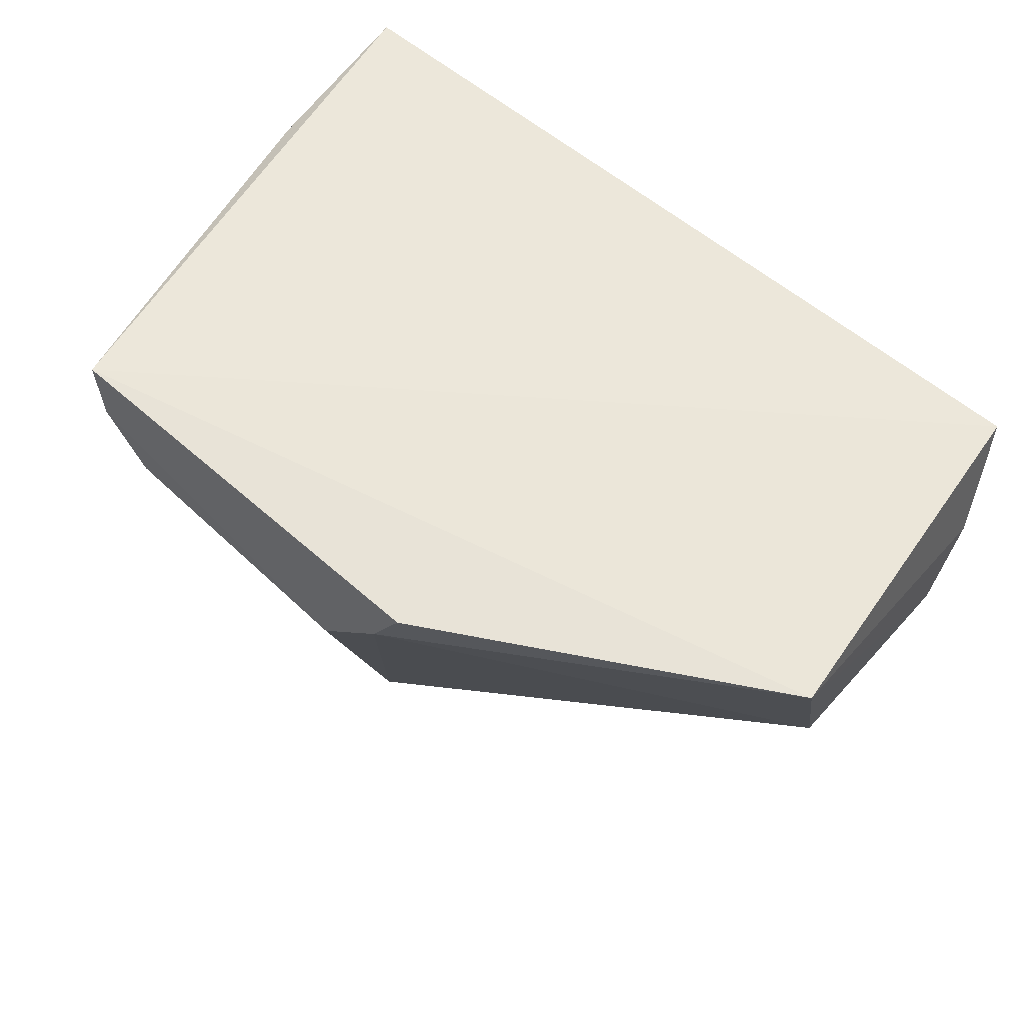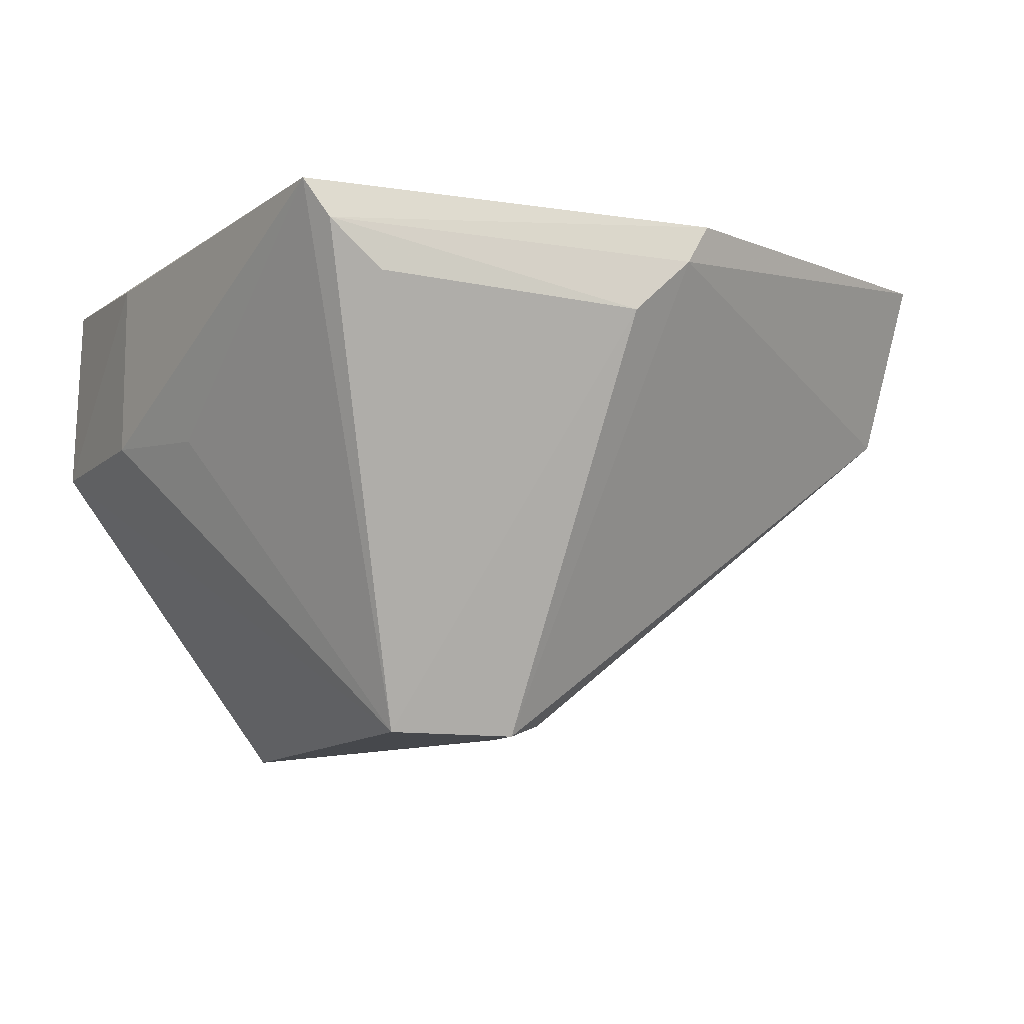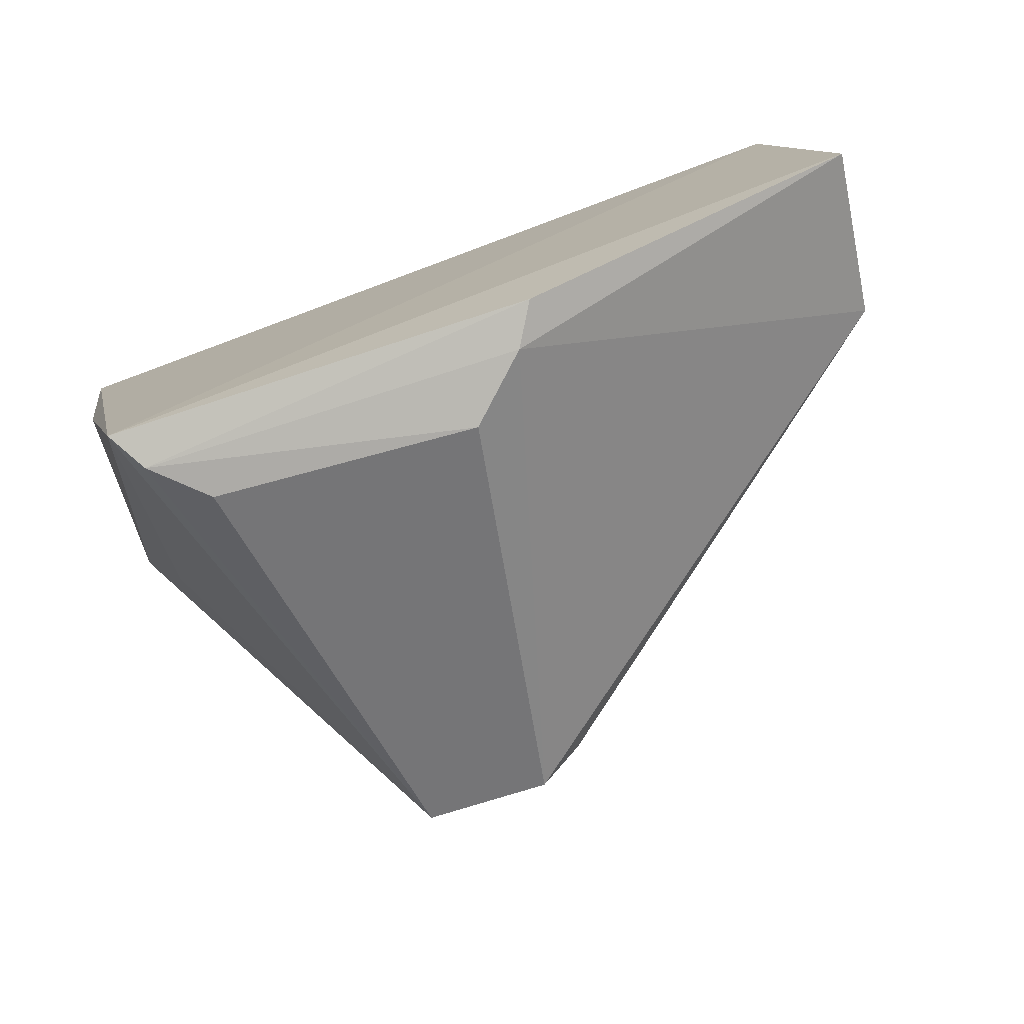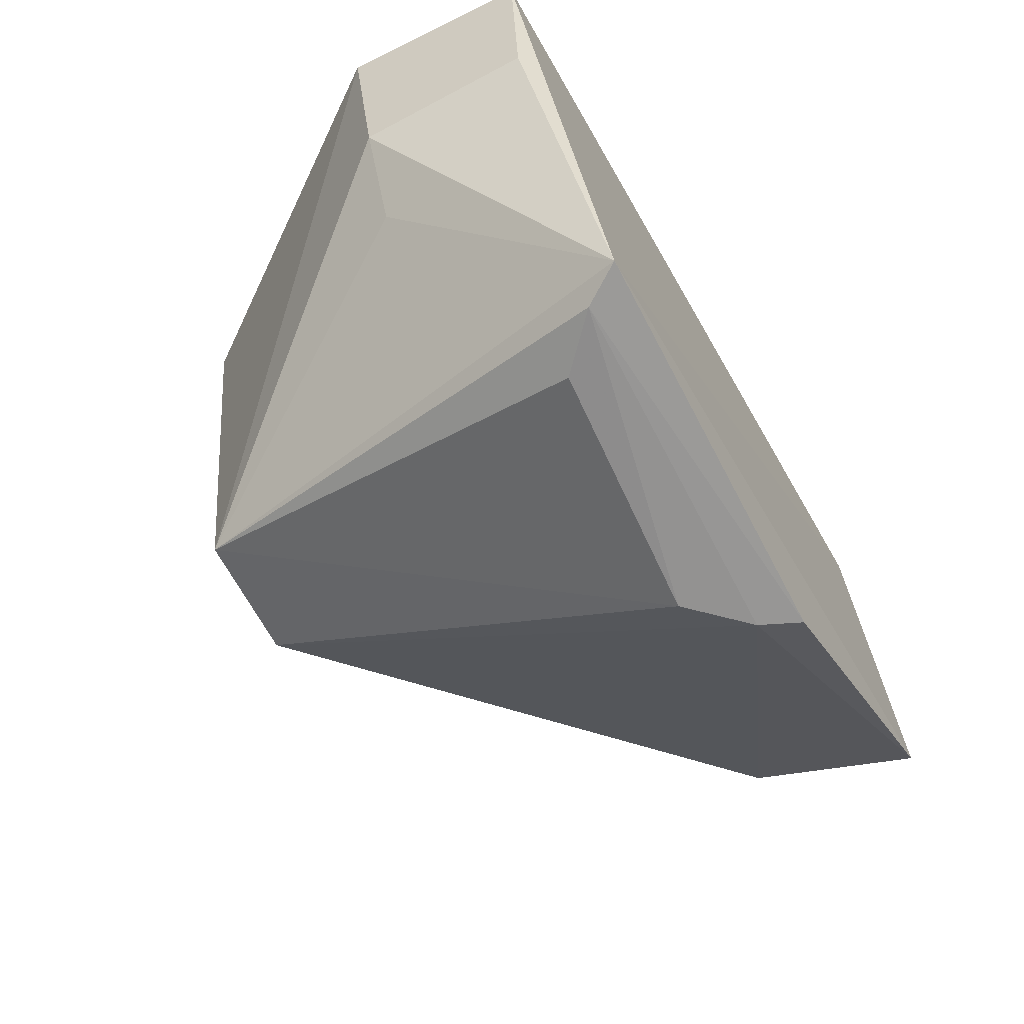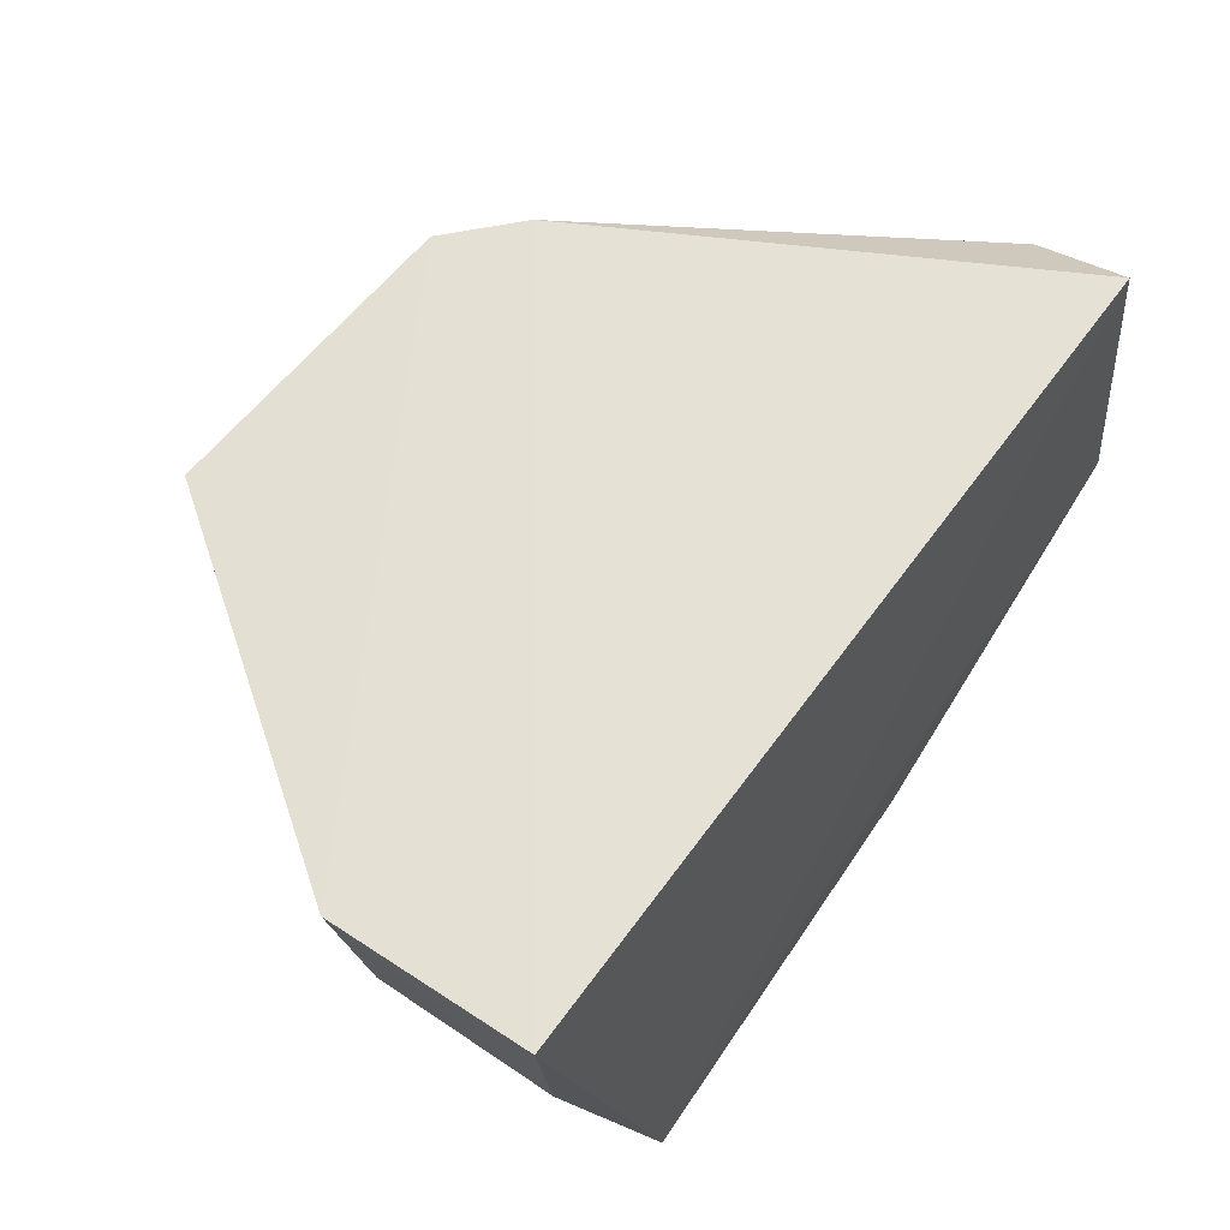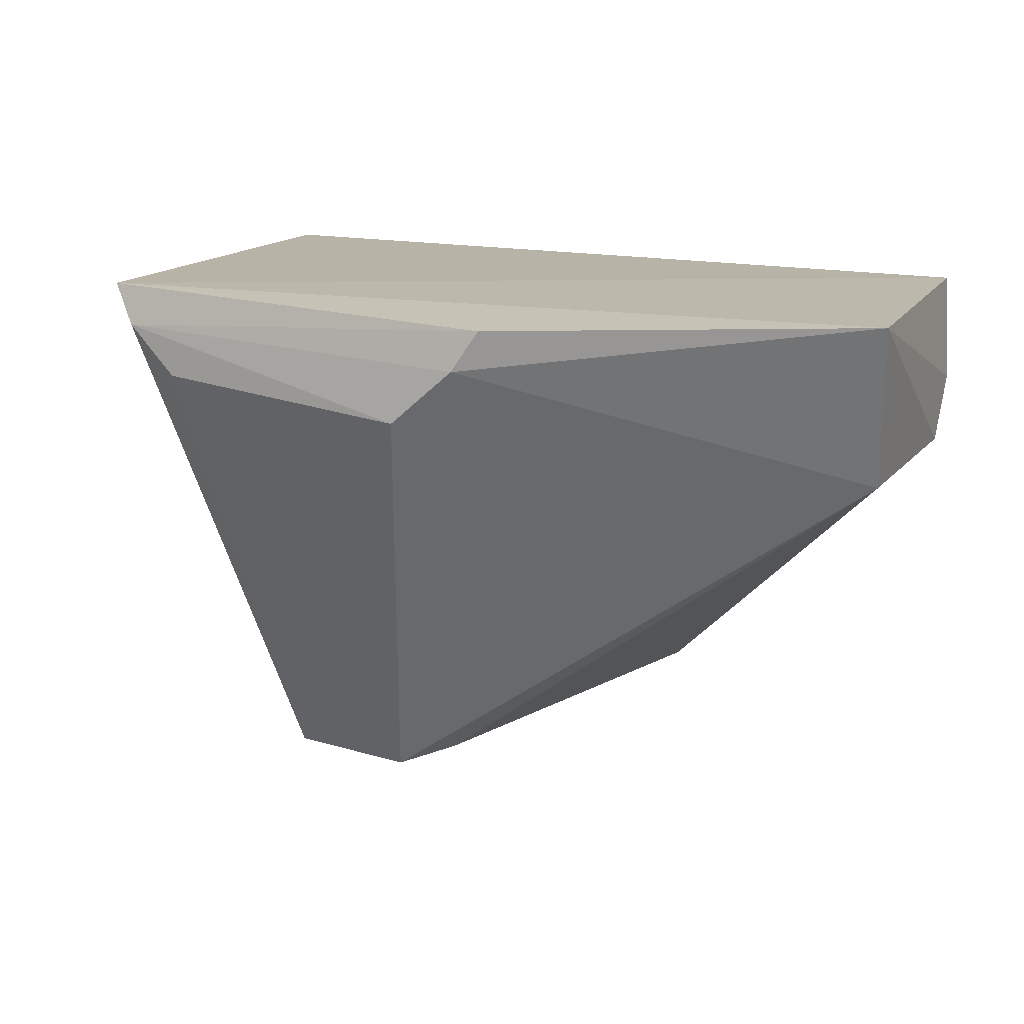
<metadata>
{"format":"obj","ext":"obj","renderer":"f3d","projection":"perspective","resolution":1024,"background":"white","views":[{"elev":57.9,"azim":-137.9,"up":"+Y"},{"elev":-7.2,"azim":161.1,"up":"+Y"},{"elev":-74.5,"azim":-160.1,"up":"+Z"},{"elev":-62.2,"azim":119.0,"up":"+Z"},{"elev":63.0,"azim":125.6,"up":"+Z"},{"elev":15.8,"azim":-152.4,"up":"+Y"}]}
</metadata>
<code>
v 0.0137 -0.05489 0.1774
v 0.01407 -0.06466 0.1776
v 0.006994 -0.05328 0.1491
v -0.01434 -0.05393 0.1491
v -0.02876 -0.05449 0.1778
v -0.005872 -0.07998 0.1555
v 0.01248 -0.05516 0.1682
v -0.01572 -0.0766 0.1788
v -0.03135 -0.05396 0.1591
v 0.0005206 -0.07978 0.1556
v -0.01 -0.05874 0.1481
v 0.01262 -0.06411 0.168
v -0.03024 -0.06236 0.1719
v 0.002311 -0.08118 0.1777
v 0.005772 -0.05527 0.1485
v -0.01309 -0.05595 0.1486
v 0.009911 -0.06432 0.1625
v -0.0299 -0.05947 0.1748
v -0.03032 -0.06274 0.1619
v -0.01254 -0.07973 0.1787
v 0.003189 -0.0577 0.1484
v -0.008048 -0.07938 0.1577
f 5 1 3
f 7 1 2
f 7 3 1
f 8 2 1
f 8 1 5
f 9 5 3
f 9 3 4
f 11 10 6
f 12 7 2
f 12 3 7
f 12 2 10
f 14 6 10
f 14 10 2
f 15 4 3
f 15 3 10
f 16 9 4
f 16 15 11
f 16 4 15
f 16 11 6
f 17 12 10
f 17 10 3
f 17 3 12
f 18 13 8
f 18 8 5
f 18 5 9
f 18 9 13
f 19 13 9
f 19 8 13
f 19 16 6
f 19 9 16
f 20 6 14
f 20 8 19
f 20 14 2
f 20 2 8
f 21 15 10
f 21 10 11
f 21 11 15
f 22 20 19
f 22 19 6
f 22 6 20

</code>
